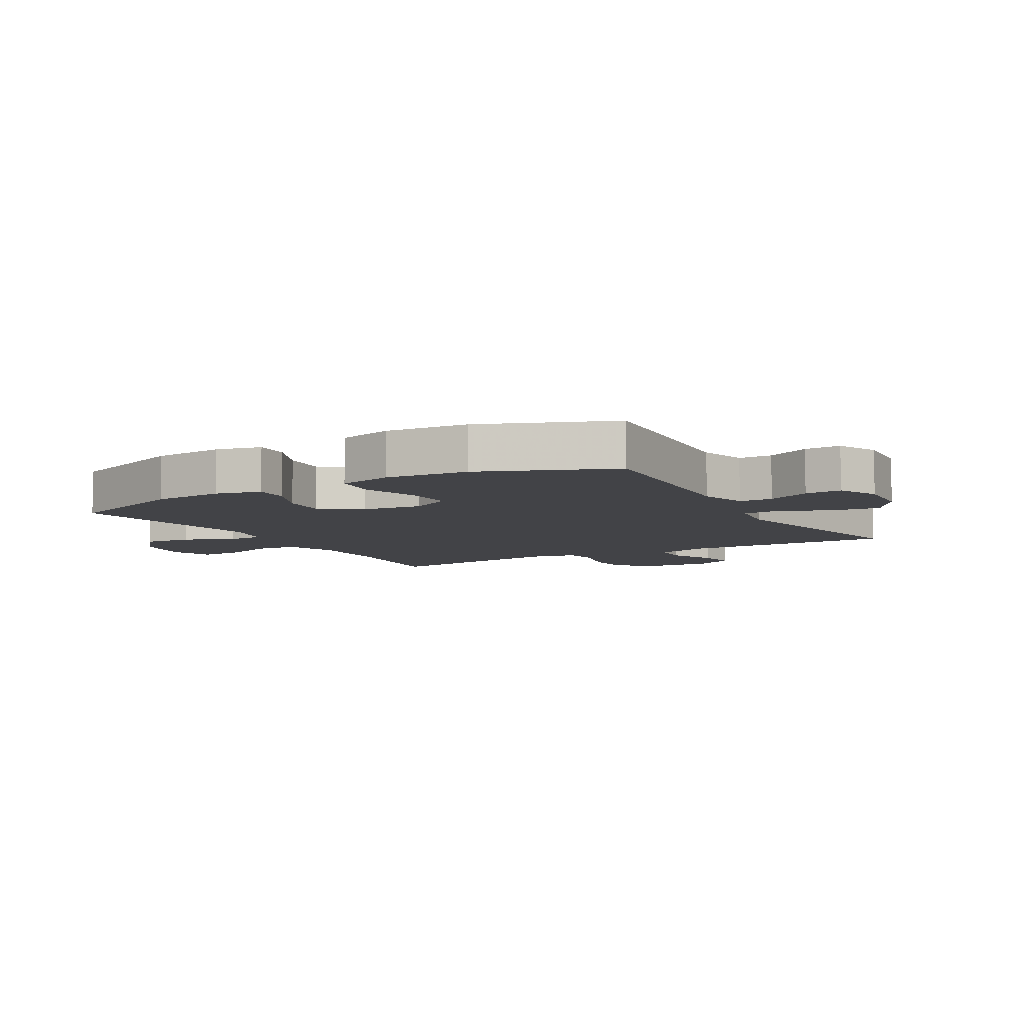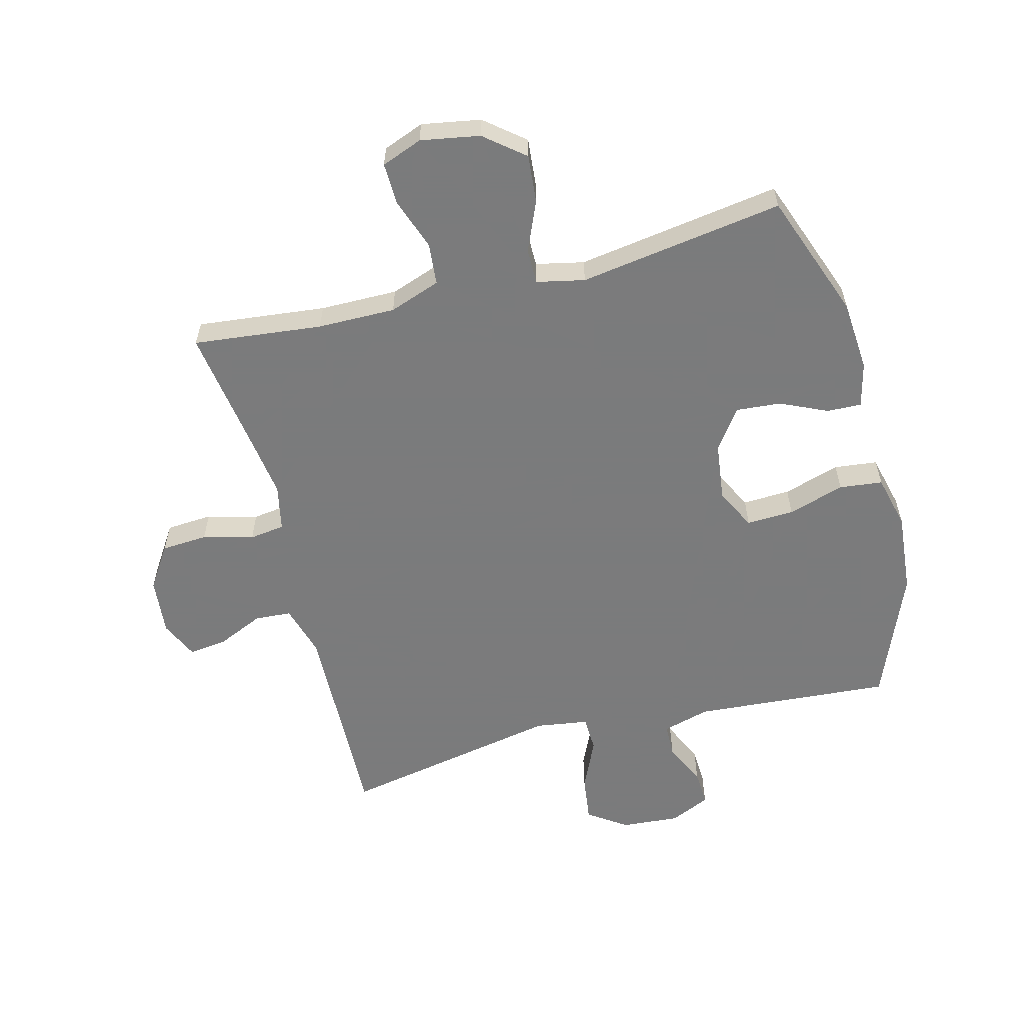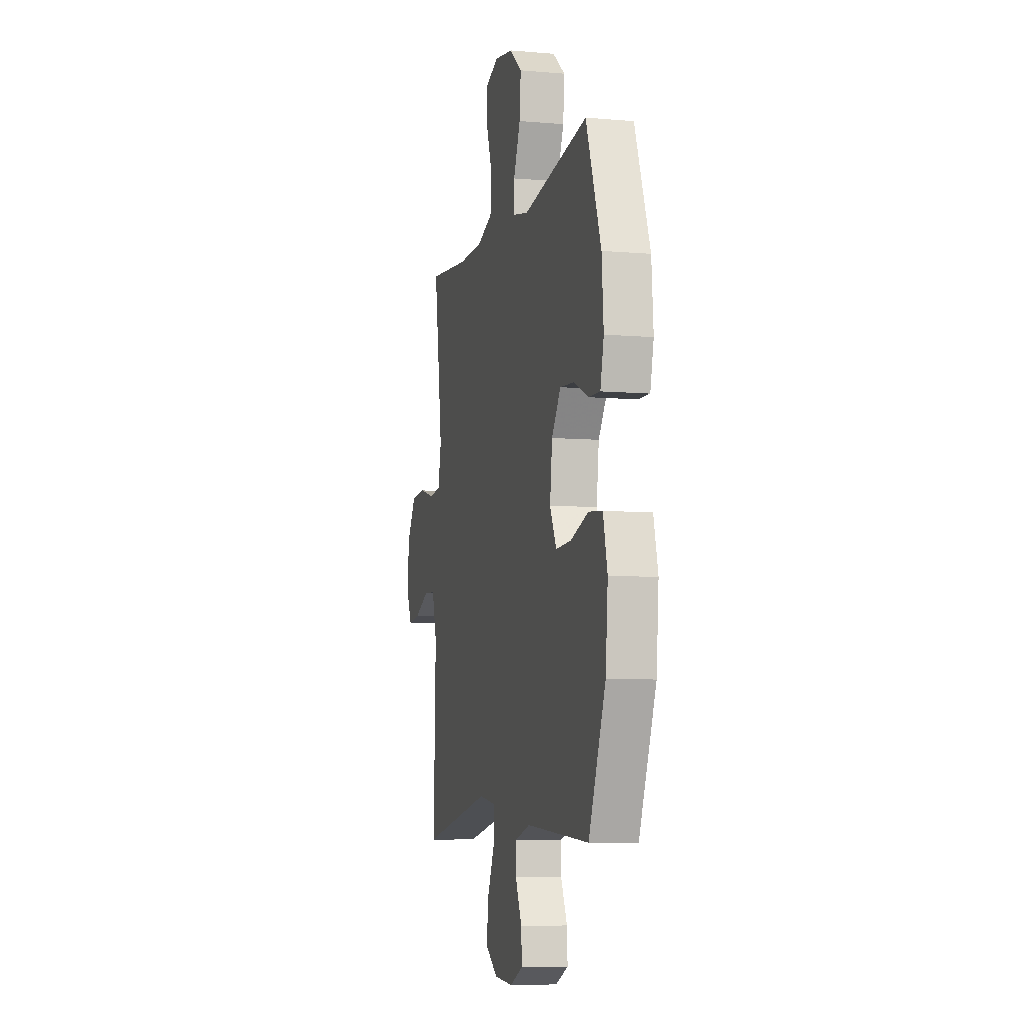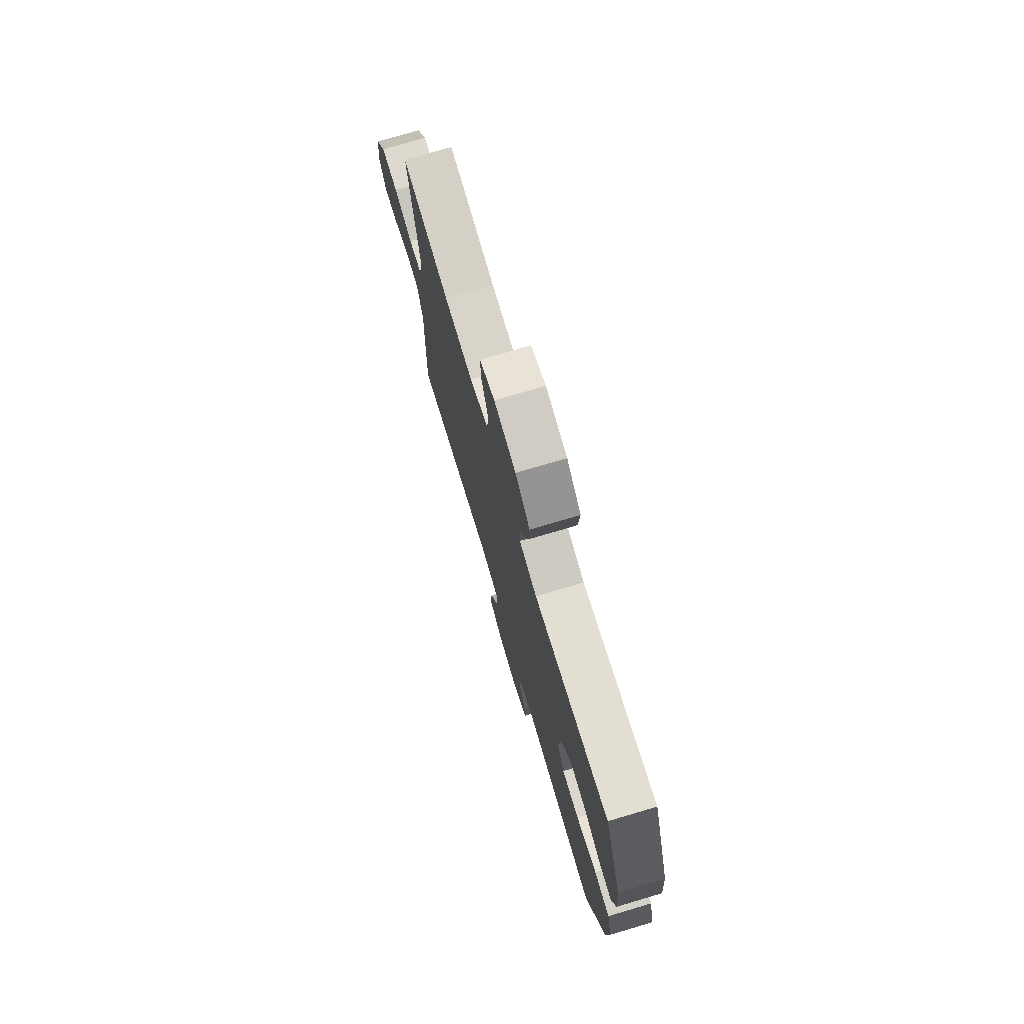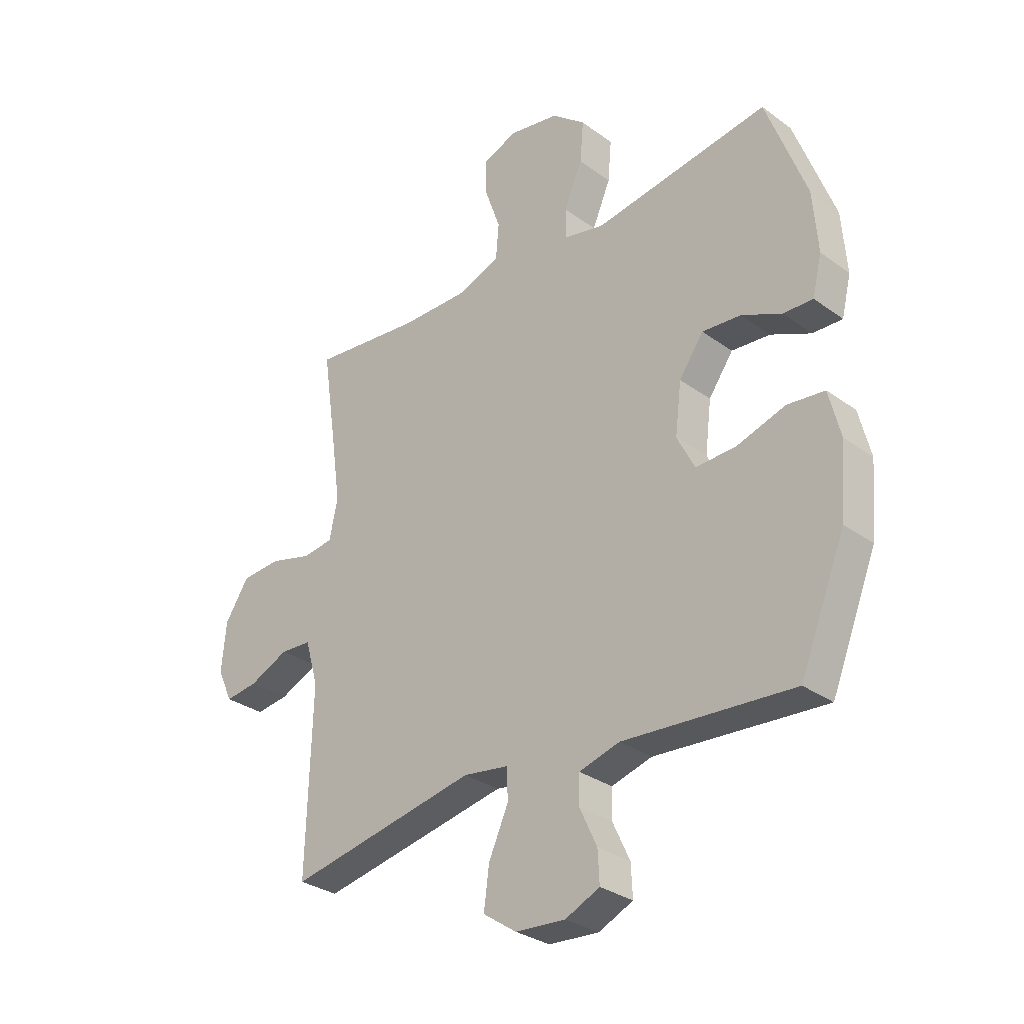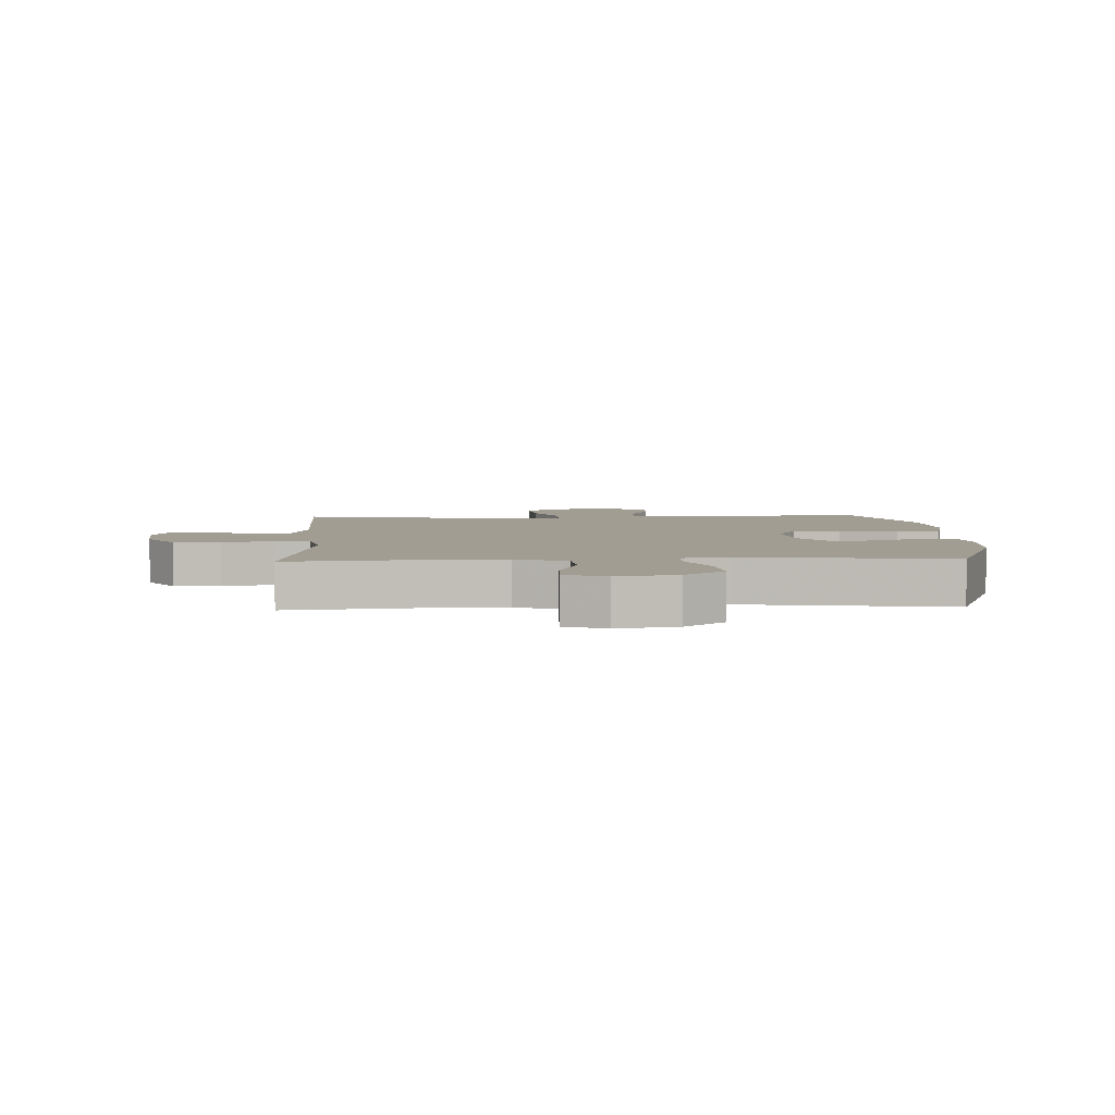
<metadata>
{"format":"obj","ext":"obj","renderer":"f3d","projection":"perspective","resolution":1024,"background":"white","views":[{"elev":-7.4,"azim":120.0,"up":"+Y"},{"elev":-58.4,"azim":14.5,"up":"+Y"},{"elev":-7.5,"azim":76.2,"up":"+Z"},{"elev":75.1,"azim":73.5,"up":"+Z"},{"elev":-30.7,"azim":43.9,"up":"+Z"},{"elev":4.7,"azim":-2.7,"up":"+Y"}]}
</metadata>
<code>
v 0.5 0.07 -0.5
v 0.174 0.07 -0.476
v 0.096 0.07 -0.498
v 0.095 0.07 -0.553
v 0.128 0.07 -0.624
v 0.131 0.07 -0.684
v 0.065 0.07 -0.714
v -0.031 0.07 -0.707
v -0.095 0.07 -0.663
v -0.085 0.07 -0.586
v -0.047 0.07 -0.502
v -0.049 0.07 -0.443
v -0.136 0.07 -0.43
v -0.5 0.07 -0.5
v -0.49 0.07 -0.153
v -0.515 0.07 -0.067
v -0.575 0.07 -0.063
v -0.651 0.07 -0.097
v -0.714 0.07 -0.105
v -0.743 0.07 -0.042
v -0.734 0.07 0.053
v -0.688 0.07 0.123
v -0.612 0.07 0.128
v -0.529 0.07 0.106
v -0.471 0.07 0.114
v -0.455 0.07 0.19
v -0.471 0.07 0.305
v -0.5 0.07 0.5
v -0.288 0.07 0.477
v -0.16 0.07 0.476
v -0.076 0.07 0.506
v -0.07 0.07 0.575
v -0.1 0.07 0.66
v -0.102 0.07 0.729
v -0.035 0.07 0.755
v 0.062 0.07 0.738
v 0.127 0.07 0.685
v 0.12 0.07 0.606
v 0.085 0.07 0.524
v 0.085 0.07 0.466
v 0.164 0.07 0.449
v 0.5 0.07 0.5
v 0.577 0.07 0.292
v 0.586 0.07 0.175
v 0.568 0.07 0.101
v 0.511 0.07 0.103
v 0.434 0.07 0.138
v 0.36 0.07 0.144
v 0.313 0.07 0.078
v 0.301 0.07 -0.019
v 0.335 0.07 -0.086
v 0.413 0.07 -0.083
v 0.506 0.07 -0.054
v 0.577 0.07 -0.062
v 0.599 0.07 -0.151
v 0.587 0.07 -0.286
v 0.5 0 -0.5
v 0.174 0 -0.476
v 0.096 0 -0.498
v 0.095 0 -0.553
v 0.128 0 -0.624
v 0.131 0 -0.684
v 0.065 0 -0.714
v -0.031 0 -0.707
v -0.095 0 -0.663
v -0.085 0 -0.586
v -0.047 0 -0.502
v -0.049 0 -0.443
v -0.136 0 -0.43
v -0.5 0 -0.5
v -0.49 0 -0.153
v -0.515 0 -0.067
v -0.575 0 -0.063
v -0.651 0 -0.097
v -0.714 0 -0.105
v -0.743 0 -0.042
v -0.734 0 0.053
v -0.688 0 0.123
v -0.612 0 0.128
v -0.529 0 0.106
v -0.471 0 0.114
v -0.455 0 0.19
v -0.471 0 0.305
v -0.5 0 0.5
v -0.288 0 0.477
v -0.16 0 0.476
v -0.076 0 0.506
v -0.07 0 0.575
v -0.1 0 0.66
v -0.102 0 0.729
v -0.035 0 0.755
v 0.062 0 0.738
v 0.127 0 0.685
v 0.12 0 0.606
v 0.085 0 0.524
v 0.085 0 0.466
v 0.164 0 0.449
v 0.5 0 0.5
v 0.577 0 0.292
v 0.586 0 0.175
v 0.568 0 0.101
v 0.511 0 0.103
v 0.434 0 0.138
v 0.36 0 0.144
v 0.313 0 0.078
v 0.301 0 -0.019
v 0.335 0 -0.086
v 0.413 0 -0.083
v 0.506 0 -0.054
v 0.577 0 -0.062
v 0.599 0 -0.151
v 0.587 0 -0.286
f 55 56 1 2
f 52 53 54 55
f 51 52 55 2
f 50 51 2 3
f 49 50 3
f 44 45 46 47
f 44 47 48
f 41 42 43 44
f 40 41 44 48
f 36 37 38 39
f 36 39 40
f 35 36 40
f 32 33 34 35
f 31 32 35 40
f 30 31 40 48
f 27 28 29
f 26 27 29 30
f 25 26 30 48
f 21 22 23 24
f 17 18 19 20
f 16 17 20 21
f 13 14 15
f 12 13 15 16
f 8 9 10 11
f 8 11 12
f 7 8 12
f 4 5 6 7
f 3 4 7 12
f 49 3 12 16
f 24 25 48 49
f 16 21 24 49
f 58 57 112 111
f 111 110 109 108
f 58 111 108 107
f 59 58 107 106
f 59 106 105
f 103 102 101 100
f 104 103 100
f 100 99 98 97
f 104 100 97 96
f 95 94 93 92
f 96 95 92
f 96 92 91
f 91 90 89 88
f 96 91 88 87
f 104 96 87 86
f 85 84 83
f 86 85 83 82
f 104 86 82 81
f 80 79 78 77
f 76 75 74 73
f 77 76 73 72
f 71 70 69
f 72 71 69 68
f 67 66 65 64
f 68 67 64
f 68 64 63
f 63 62 61 60
f 68 63 60 59
f 72 68 59 105
f 105 104 81 80
f 105 80 77 72
f 1 57 58 2
f 2 58 59 3
f 3 59 60 4
f 4 60 61 5
f 5 61 62 6
f 6 62 63 7
f 7 63 64 8
f 8 64 65 9
f 9 65 66 10
f 10 66 67 11
f 11 67 68 12
f 12 68 69 13
f 13 69 70 14
f 14 70 71 15
f 15 71 72 16
f 16 72 73 17
f 17 73 74 18
f 18 74 75 19
f 19 75 76 20
f 20 76 77 21
f 21 77 78 22
f 22 78 79 23
f 23 79 80 24
f 24 80 81 25
f 25 81 82 26
f 26 82 83 27
f 27 83 84 28
f 28 84 85 29
f 29 85 86 30
f 30 86 87 31
f 31 87 88 32
f 32 88 89 33
f 33 89 90 34
f 34 90 91 35
f 35 91 92 36
f 36 92 93 37
f 37 93 94 38
f 38 94 95 39
f 39 95 96 40
f 40 96 97 41
f 41 97 98 42
f 42 98 99 43
f 43 99 100 44
f 44 100 101 45
f 45 101 102 46
f 46 102 103 47
f 47 103 104 48
f 48 104 105 49
f 49 105 106 50
f 50 106 107 51
f 51 107 108 52
f 52 108 109 53
f 53 109 110 54
f 54 110 111 55
f 55 111 112 56
f 56 112 57 1

</code>
